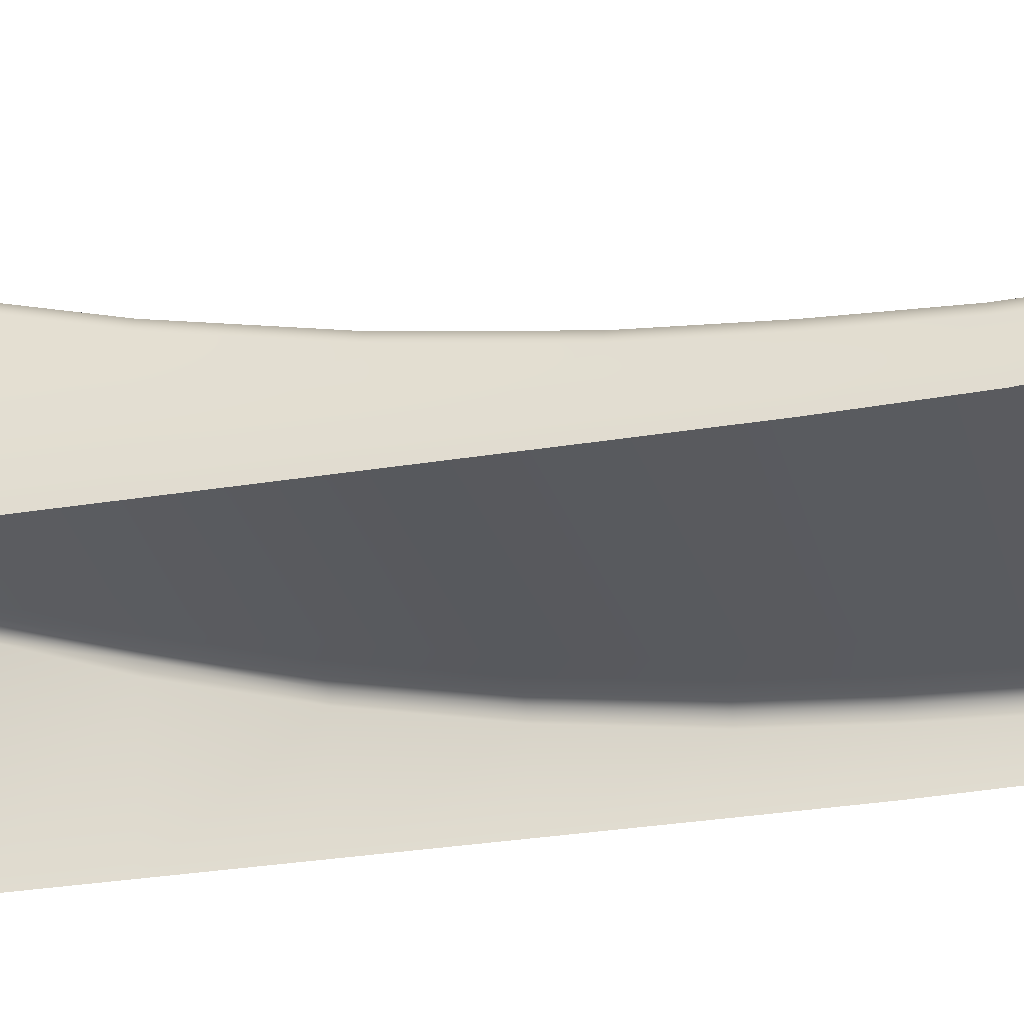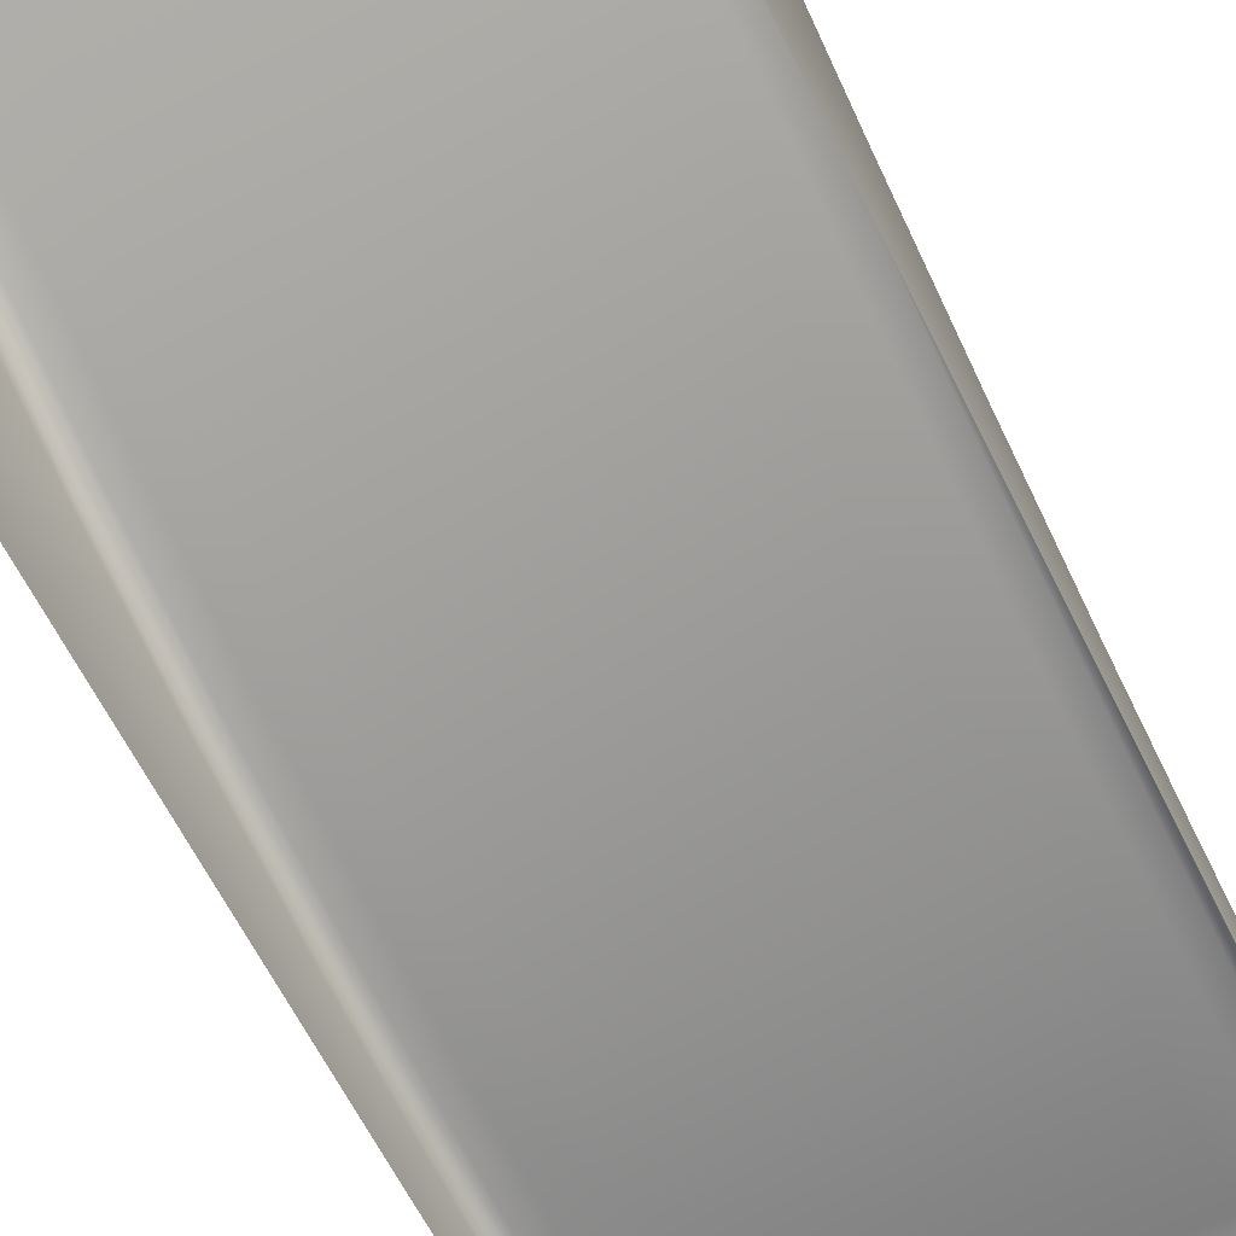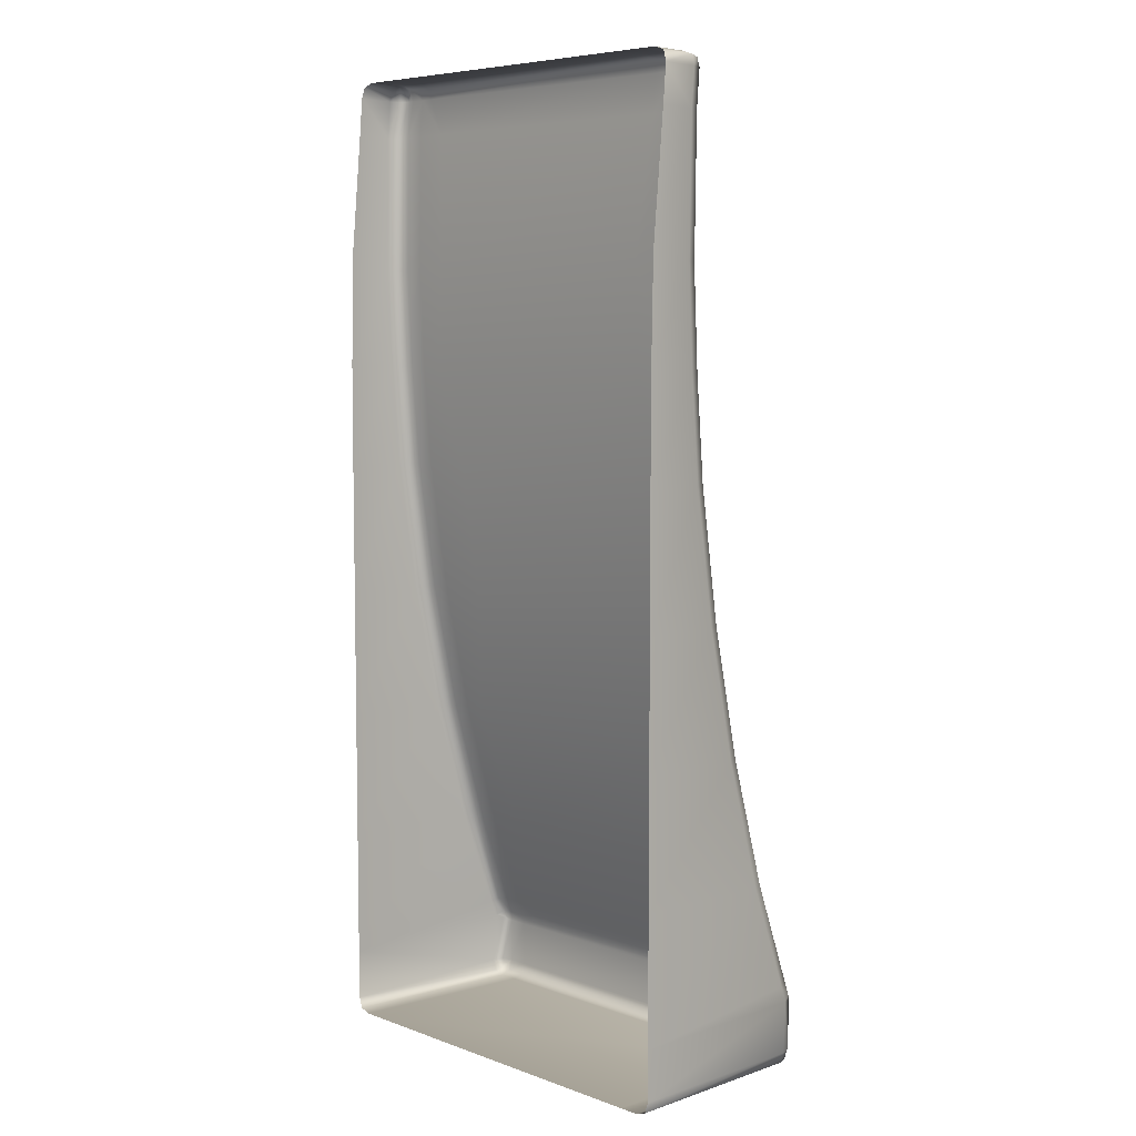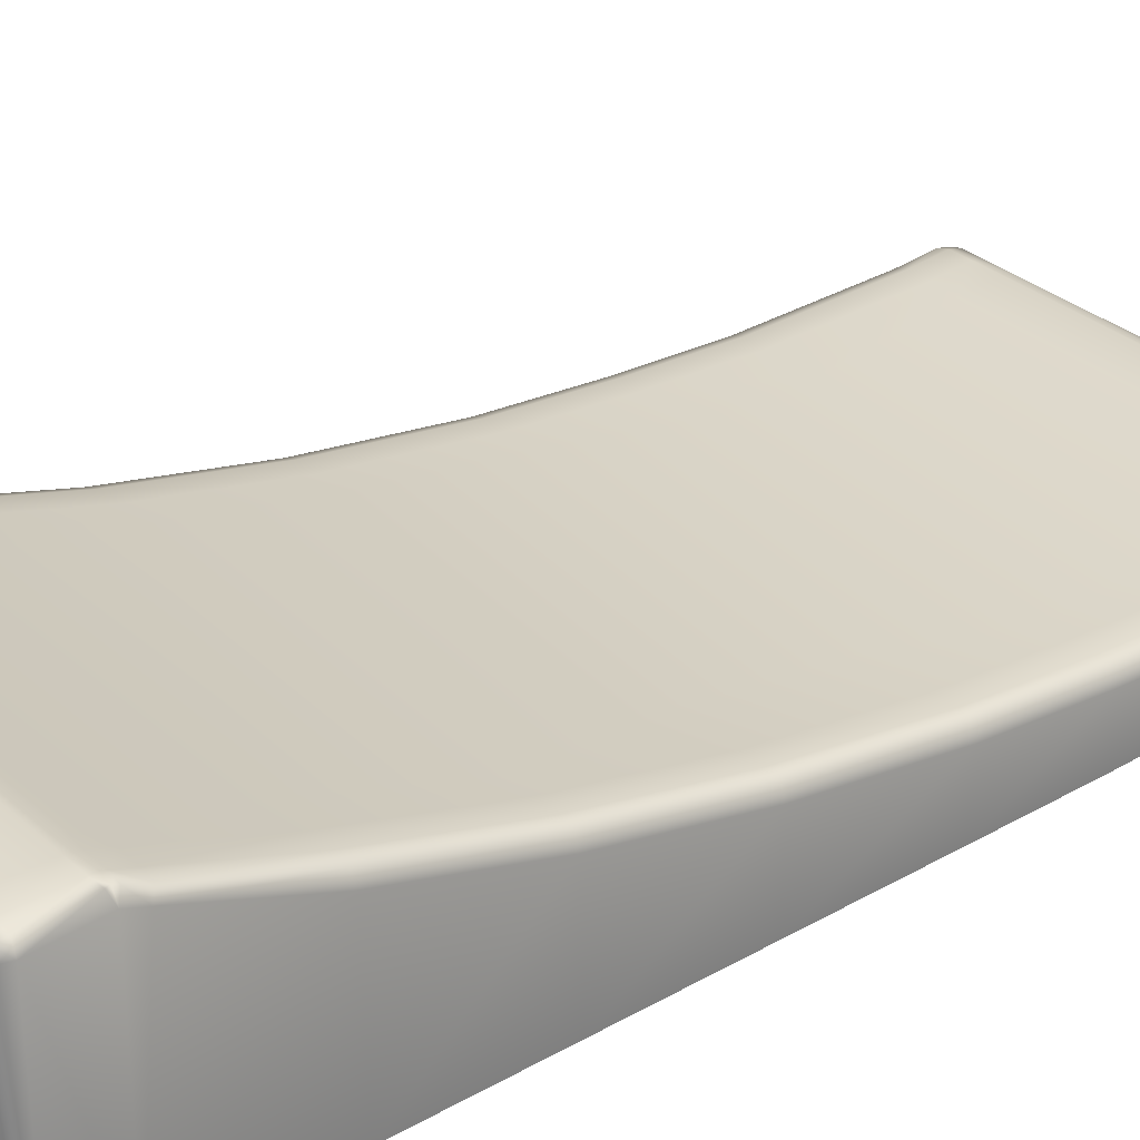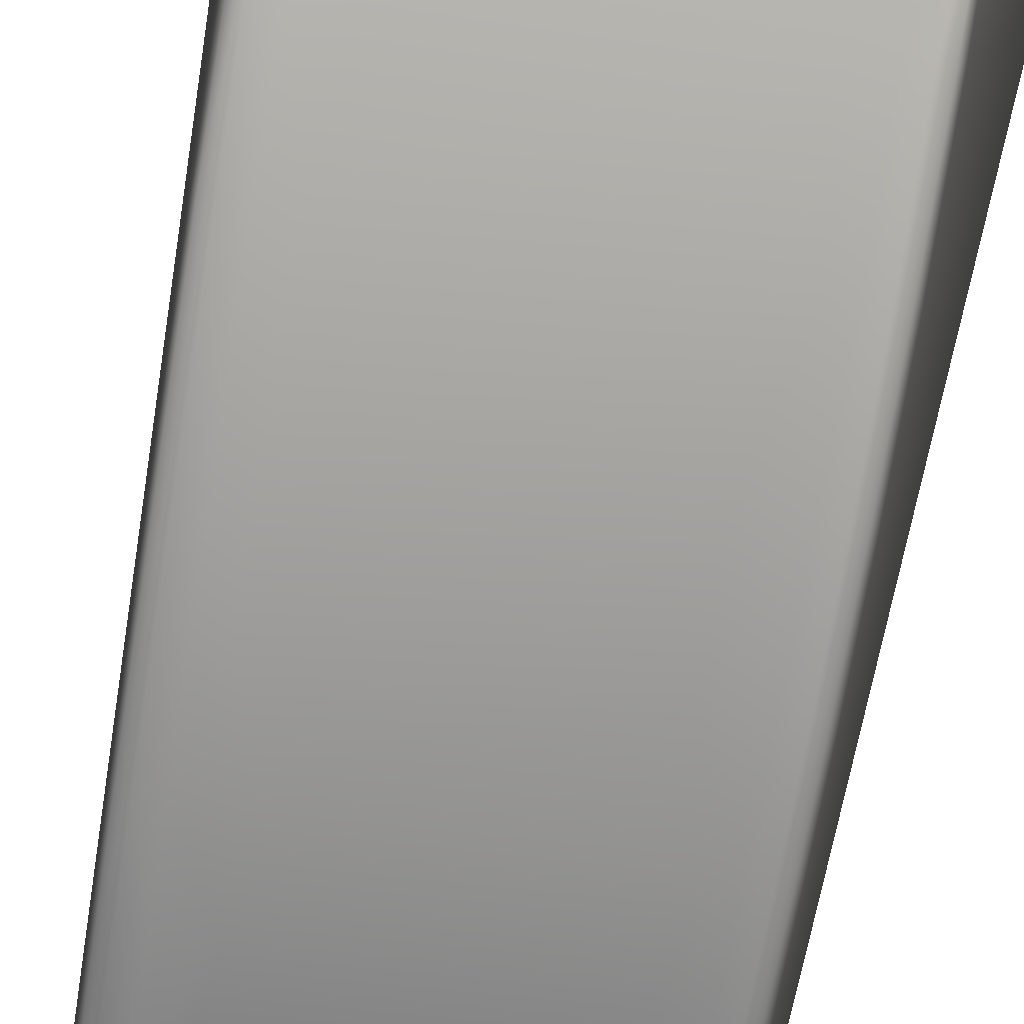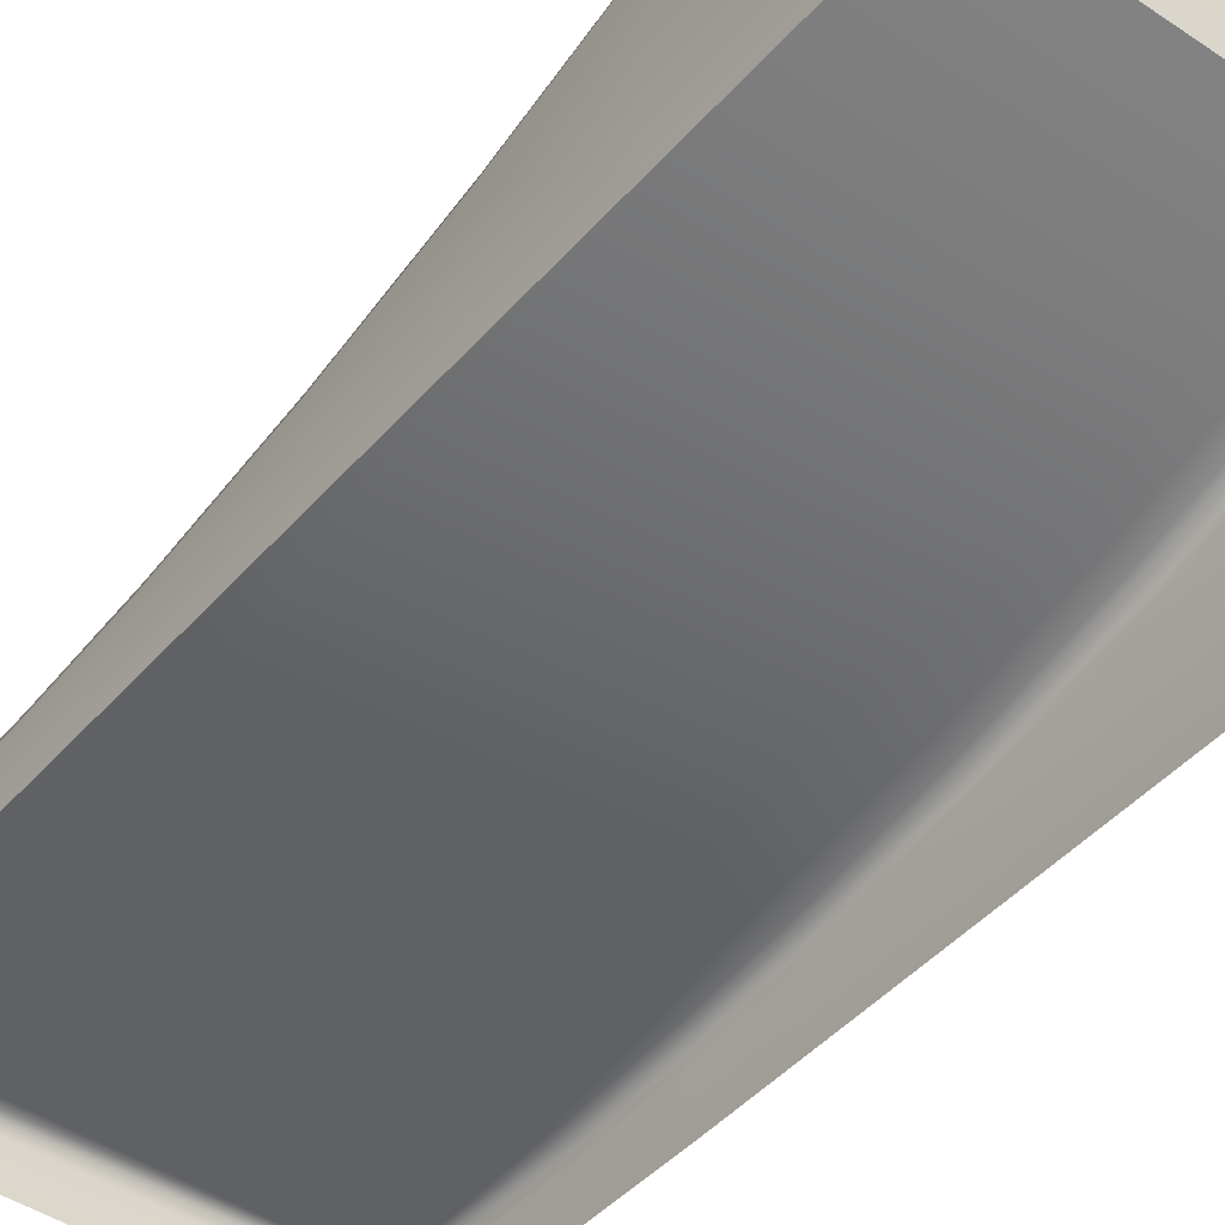
<metadata>
{"format":"obj","ext":"obj","renderer":"f3d","projection":"perspective","resolution":1024,"background":"white","views":[{"elev":-33.0,"azim":102.4,"up":"+Z"},{"elev":-62.5,"azim":26.2,"up":"+Z"},{"elev":6.7,"azim":-134.2,"up":"+Y"},{"elev":31.2,"azim":50.8,"up":"+Z"},{"elev":-62.7,"azim":-9.4,"up":"+Z"},{"elev":-44.9,"azim":-38.1,"up":"+Z"}]}
</metadata>
<code>
o Merged
g Merged
v -15.68 -10.51 0.7901
v -15.68 -10.94 0.7901
v -12.33 -10.94 0.7901
v -12.33 -11.04 0.7559
v -15.87 -10.51 0.7901
v -12.15 -11.04 0.7559
v -15.87 -10.94 0.7901
v -15.68 -11.04 0.7559
v -12.15 -10.94 0.7901
v -12.33 -11.08 0.6531
v -12.15 -11.08 0.6531
v -12.06 -11.03 0.7388
v -12.04 -11.04 0.6531
v -12.04 -11.04 -1.167
v -12.04 -11.04 0.6531
v -12.15 -11.07 -1.167
v -12.33 -11.07 -1.167
v -15.68 -11.08 0.6531
v -15.68 -11.07 -1.167
v -15.87 -11.04 0.7559
v -15.87 -11.08 0.6531
v -15.87 -11.07 -1.167
v -15.98 -11.04 0.6531
v -15.98 -11.04 -1.167
v -15.96 -11.03 0.7388
v -12.33 -10.51 0.7901
v -15.98 -10.94 0.7559
v -15.98 -10.5 0.7775
v -16.01 -10.94 0.6531
v -15.98 -11.04 0.6531
v -15.98 -11.04 -1.167
v -16.01 -10.93 -1.167
v -16.01 -10.46 0.6806
v -16.01 -10.46 -1.167
v -15.96 -10.46 0.7783
v -15.87 -10.46 0.7859
v -16.01 -10.3 0.6196
v -16.01 -10.3 -1.167
v -15.98 -10.42 0.7648
v -15.87 -10.41 0.7732
v -16.01 -9.293 0.2379
v -16.01 -9.256 -1.167
v -15.98 -10.27 0.7064
v -16.01 -8.077 -0.1157
v -16.01 -8.05 -1.167
v -15.98 -9.296 0.3406
v -15.68 -10.46 0.7859
v -16.01 -6.844 -0.3881
v -16.01 -6.844 -1.167
v -15.98 -8.08 -0.01295
v -15.87 -9.297 0.3749
v -16.01 -5.597 -0.5781
v -16.01 -5.62 -1.167
v -15.98 -6.843 -0.2854
v -15.87 -10.26 0.7183
v -15.68 -10.41 0.7732
v -15.68 -10.26 0.7183
v -15.43 -10.46 0.7859
v -16.01 -4.626 -0.6598
v -16.01 -4.621 -1.165
v -15.43 -10.38 0.762
v -16.01 -3.675 -0.7055
v -16.01 -3.608 -1.146
v -15.98 -5.593 -0.4754
v -15.68 -9.297 0.3749
v -15.87 -8.08 0.02128
v -15.87 -6.843 -0.2511
v -15.98 -4.626 -0.5571
v -15.68 -8.08 0.02128
v -16.01 -2.41 -0.6883
v -16.01 -2.405 -1.035
v -16.01 -2.057 -1.007
v -15.98 -3.691 -0.6039
v -15.87 -5.591 -0.4412
v -15.87 -4.627 -0.5228
v -15.68 -6.843 -0.2511
v -15.68 -5.591 -0.4412
v -15.68 -4.627 -0.5228
v -15.23 -10.26 0.7183
v -15.43 -8.08 0.02128
v -15.43 -6.843 -0.2511
v -15.43 -5.591 -0.4412
v -15.23 -9.297 0.3749
v -15.25 -4.627 -0.5228
v -12.53 -10.26 0.7183
v -15.68 -3.696 -0.5701
v -12.53 -10.38 0.762
v -15.87 -3.696 -0.5701
v -12.66 -9.297 0.3749
v -15.25 -3.696 -0.5701
v -12.53 -8.08 0.02128
v -12.8 -6.843 -0.2511
v -12.8 -5.591 -0.4412
v -15.68 -2.412 -0.5514
v -15.98 -2.411 -0.5856
v -15.87 -2.412 -0.5514
v -12.53 -4.627 -0.5228
v -16.01 -2.063 -0.6601
v -15.98 -2.064 -0.5571
v -15.98 -1.96 -0.6515
v -15.98 -1.955 -0.9981
v -15.96 -1.979 -0.5672
v -15.87 -2.065 -0.5228
v -15.87 -1.926 -0.6486
v -15.87 -1.921 -0.9953
v -15.68 -1.921 -0.9953
v -15.68 -2.065 -0.5228
v -15.87 -1.962 -0.5486
v -15.68 -1.926 -0.6486
v -15.43 -1.921 -0.9953
v -15.68 -1.962 -0.5486
v -15.43 -1.926 -0.6486
v -15.43 -2.412 -0.5514
v -12.65 -3.696 -0.5701
v -15.43 -1.962 -0.5486
v -15.43 -2.065 -0.5228
v -12.47 -1.926 -0.6486
v -12.47 -1.921 -0.9953
v -12.33 -1.921 -0.9953
v -12.47 -1.962 -0.5486
v -12.33 -1.926 -0.6486
v -12.2 -1.921 -0.9953
v -12.47 -2.065 -0.5228
v -12.65 -2.412 -0.5514
v -12.33 -1.962 -0.5486
v -12.33 -2.065 -0.5228
v -12.33 -2.412 -0.5514
v -12.33 -3.696 -0.5701
v -12.2 -1.926 -0.6486
v -12.2 -1.962 -0.5486
v -12.15 -2.412 -0.5514
v -12.2 -2.065 -0.5228
v -12.33 -4.627 -0.5228
v -12.15 -1.926 -0.6486
v -12.15 -1.921 -0.9953
v -12.15 -1.962 -0.5486
v -12.15 -2.065 -0.5228
v -12.04 -1.96 -0.6515
v -12.04 -1.955 -0.9981
v -12.06 -1.979 -0.5672
v -12.01 -2.063 -0.6601
v -12.01 -2.057 -1.007
v -12.04 -2.064 -0.5571
v -12.01 -2.41 -0.6883
v -12.01 -2.405 -1.035
v -12.01 -3.608 -1.146
v -12.04 -2.411 -0.5856
v -12.01 -3.675 -0.7055
v -12.01 -4.621 -1.165
v -12.04 -3.691 -0.6039
v -12.01 -4.626 -0.6598
v -12.01 -5.62 -1.167
v -12.15 -3.696 -0.5701
v -12.04 -4.626 -0.5571
v -12.01 -5.597 -0.5781
v -12.01 -6.844 -1.167
v -12.15 -4.627 -0.5228
v -12.04 -5.593 -0.4754
v -12.01 -6.844 -0.3881
v -12.01 -8.05 -1.167
v -12.33 -5.591 -0.4412
v -12.15 -5.591 -0.4412
v -12.33 -6.843 -0.2511
v -12.04 -6.843 -0.2854
v -12.01 -8.077 -0.1157
v -12.01 -9.256 -1.167
v -12.33 -8.08 0.02128
v -12.15 -6.843 -0.2511
v -12.04 -8.08 -0.01295
v -12.01 -9.293 0.2379
v -12.01 -10.3 -1.167
v -12.15 -8.08 0.02128
v -12.04 -9.296 0.3406
v -12.01 -10.3 0.6196
v -12.01 -10.46 -1.167
v -12.33 -9.297 0.3749
v -12.15 -9.297 0.3749
v -12.04 -10.27 0.7064
v -12.33 -10.26 0.7183
v -12.15 -10.26 0.7183
v -12.15 -10.41 0.7732
v -12.04 -10.42 0.7648
v -12.33 -10.41 0.7732
v -12.01 -10.46 0.6806
v -12.47 -10.46 0.7859
v -12.33 -10.46 0.7859
v -12.06 -10.46 0.7783
v -12.15 -10.46 0.7859
v -12.15 -10.51 0.7901
v -12.04 -10.5 0.7775
v -12.01 -10.94 0.6531
v -12.01 -10.93 -1.167
v -12.04 -10.94 0.7559
v -12.04 -11.04 0.6531
v -12.04 -11.04 -1.167
f 1 2 3
f 4 3 2
f 2 1 5
f 3 4 6
f 5 7 2
f 2 8 4
f 8 2 7
f 6 9 3
f 10 4 8
f 11 6 4
f 4 10 11
f 9 6 12
f 12 6 11
f 11 13 12
f 14 15 11
f 11 16 14
f 16 11 10
f 10 17 16
f 17 10 18
f 8 18 10
f 18 19 17
f 18 8 20
f 7 20 8
f 19 18 21
f 20 21 18
f 21 22 19
f 23 24 22
f 22 21 23
f 25 23 21
f 21 20 25
f 25 20 7
f 26 3 9
f 7 27 25
f 3 26 1
f 28 27 7
f 7 5 28
f 25 27 29
f 29 30 25
f 31 30 29
f 29 32 31
f 33 29 27
f 32 29 33
f 27 28 33
f 33 34 32
f 35 28 5
f 33 28 35
f 36 5 1
f 5 36 35
f 34 33 37
f 37 38 34
f 33 35 39
f 37 33 39
f 35 36 40
f 40 39 35
f 38 37 41
f 41 42 38
f 39 43 37
f 43 39 40
f 42 41 44
f 44 45 42
f 46 41 37
f 37 43 46
f 44 41 46
f 47 36 1
f 45 44 48
f 48 49 45
f 46 50 44
f 48 44 50
f 51 46 43
f 50 46 51
f 49 48 52
f 52 53 49
f 50 54 48
f 52 48 54
f 40 55 43
f 43 55 51
f 56 40 36
f 36 47 56
f 57 55 40
f 40 56 57
f 58 47 1
f 53 52 59
f 58 1 26
f 59 60 53
f 61 56 47
f 47 58 61
f 57 56 61
f 60 59 62
f 62 63 60
f 59 52 64
f 54 64 52
f 55 57 65
f 65 51 55
f 54 50 66
f 51 66 50
f 64 54 67
f 66 67 54
f 64 68 59
f 62 59 68
f 69 66 51
f 51 65 69
f 63 62 70
f 70 71 63
f 72 71 70
f 68 73 62
f 70 62 73
f 68 64 74
f 67 74 64
f 73 68 75
f 74 75 68
f 76 67 66
f 66 69 76
f 77 74 67
f 67 76 77
f 78 75 74
f 74 77 78
f 65 57 79
f 57 61 79
f 80 69 65
f 81 76 69
f 69 80 81
f 82 77 76
f 76 81 82
f 65 83 80
f 79 83 65
f 77 82 84
f 84 78 77
f 83 79 85
f 75 78 86
f 79 61 87
f 87 85 79
f 75 88 73
f 86 88 75
f 85 89 83
f 80 83 89
f 90 86 78
f 78 84 90
f 81 80 91
f 89 91 80
f 82 81 92
f 91 92 81
f 84 82 93
f 92 93 82
f 88 86 94
f 94 86 90
f 95 73 88
f 73 95 70
f 94 96 88
f 88 96 95
f 90 84 97
f 93 97 84
f 98 70 95
f 70 98 72
f 99 95 96
f 95 99 98
f 72 98 100
f 100 101 72
f 98 99 102
f 102 100 98
f 96 103 99
f 102 99 103
f 101 100 104
f 104 100 102
f 104 105 101
f 106 105 104
f 107 96 94
f 107 103 96
f 102 108 104
f 103 108 102
f 104 109 106
f 109 104 108
f 110 106 109
f 111 108 103
f 108 111 109
f 103 107 111
f 109 112 110
f 112 109 111
f 113 94 90
f 107 94 113
f 97 114 90
f 113 90 114
f 115 111 107
f 111 115 112
f 116 107 113
f 107 116 115
f 110 112 117
f 117 118 110
f 119 118 117
f 112 115 120
f 120 117 112
f 117 121 119
f 121 117 120
f 122 119 121
f 123 120 115
f 115 116 123
f 116 113 124
f 124 123 116
f 114 124 113
f 125 120 123
f 120 125 121
f 124 126 123
f 123 126 125
f 114 127 124
f 124 127 126
f 128 114 97
f 114 128 127
f 129 121 125
f 121 129 122
f 130 125 126
f 125 130 129
f 127 131 126
f 131 127 128
f 126 132 130
f 131 132 126
f 97 133 128
f 133 97 93
f 122 129 134
f 134 135 122
f 129 130 136
f 136 134 129
f 130 132 137
f 137 136 130
f 131 137 132
f 135 134 138
f 138 139 135
f 134 136 140
f 140 138 134
f 140 136 137
f 139 138 141
f 141 138 140
f 141 142 139
f 137 143 140
f 140 143 141
f 142 141 144
f 144 141 143
f 144 145 142
f 146 145 144
f 147 143 137
f 143 147 144
f 137 131 147
f 144 148 146
f 148 144 147
f 149 146 148
f 150 147 131
f 147 150 148
f 148 151 149
f 151 148 150
f 152 149 151
f 131 153 150
f 128 153 131
f 153 128 133
f 150 154 151
f 154 150 153
f 151 155 152
f 155 151 154
f 156 152 155
f 153 157 154
f 133 157 153
f 154 158 155
f 158 154 157
f 155 159 156
f 159 155 158
f 160 156 159
f 157 133 161
f 93 161 133
f 161 93 92
f 157 162 158
f 161 162 157
f 92 163 161
f 162 161 163
f 163 92 91
f 164 158 162
f 158 164 159
f 159 165 160
f 165 159 164
f 166 160 165
f 91 167 163
f 163 168 162
f 162 168 164
f 168 163 167
f 167 91 89
f 169 164 168
f 164 169 165
f 165 170 166
f 170 165 169
f 171 166 170
f 168 172 169
f 167 172 168
f 169 173 170
f 173 169 172
f 170 174 171
f 174 170 173
f 175 171 174
f 172 167 176
f 89 176 167
f 172 177 173
f 176 177 172
f 173 178 174
f 178 173 177
f 179 176 89
f 89 85 179
f 180 177 176
f 177 180 178
f 176 179 180
f 87 179 85
f 178 180 181
f 181 180 179
f 174 178 182
f 181 182 178
f 87 183 179
f 179 183 181
f 182 184 174
f 174 184 175
f 183 87 185
f 185 87 61
f 61 58 185
f 26 185 58
f 185 186 183
f 26 186 185
f 181 183 186
f 184 182 187
f 187 182 181
f 186 188 181
f 26 188 186
f 181 188 187
f 26 189 188
f 187 188 189
f 9 189 26
f 184 187 190
f 189 190 187
f 175 184 191
f 191 184 190
f 191 192 175
f 193 190 189
f 189 9 193
f 190 193 191
f 12 193 9
f 191 193 12
f 12 194 191
f 192 191 194
f 194 195 192
o $physics_proxy_1

</code>
